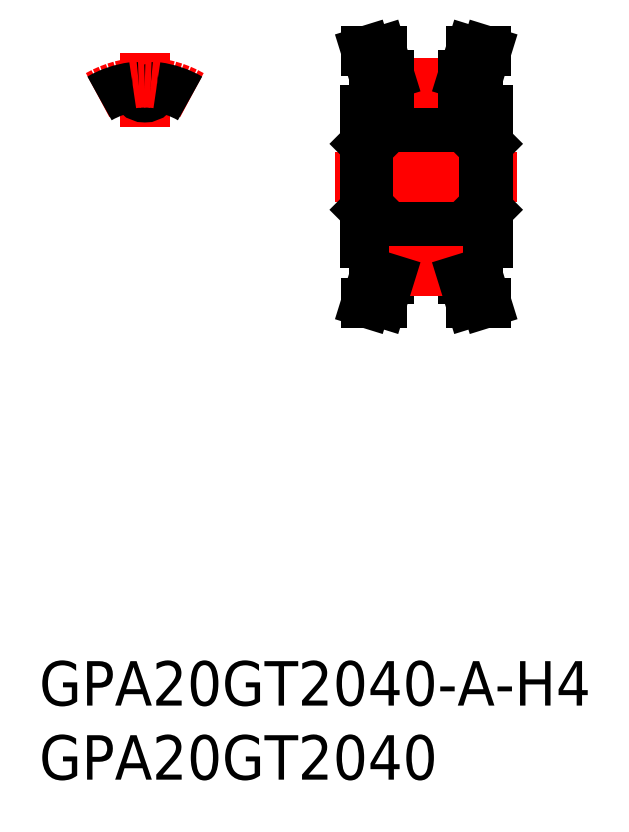
<metadata>
{"format":"dxf","ext":"dxf","renderer":"ezdxf+matplotlib","layout":"modelspace","background":"white","min_lineweight":24,"dpi":150}
</metadata>
<code>
0
SECTION
2
ENTITIES
0
INSERT
8
0
2
*U2
10
0
20
0
30
0
0
INSERT
8
0
2
*U3
10
0
20
0
30
0
0
LINE
8
CENTER
10
-5e-16
20
3.36
30
0
11
-5e-16
21
8.365
31
0
0
ARC
8
0
10
9e-16
20
6.035
30
0
40
0.675
50
186.5
51
353.5
0
ARC
8
0
10
-0.7825
20
5.946
30
0
40
0.1125
50
6.472
51
97.5
0
ARC
8
0
10
0.7825
20
5.946
30
0
40
0.1125
50
82.5
51
173.5
0
LINE
8
0
10
14.95
20
-8.5
30
0
11
16
21
-8.5
31
0
0
LINE
8
0
10
23.05
20
-8.5
30
0
11
22
21
-8.5
31
0
0
LINE
8
0
10
15.07
20
-2
30
0
11
22.93
21
-2
31
0
0
LINE
8
0
10
16.5
20
-5.36
30
0
11
21.5
21
-5.36
31
0
0
LINE
8
0
10
16.5
20
-6.11
30
0
11
21.5
21
-6.11
31
0
0
LINE
8
0
10
15.07
20
2
30
0
11
22.93
21
2
31
0
0
LINE
8
0
10
16.5
20
5.36
30
0
11
21.5
21
5.36
31
0
0
LINE
8
0
10
16.5
20
6.11
30
0
11
21.5
21
6.11
31
0
0
LINE
8
CENTER
10
12.85
20
3e-15
30
0
11
25.15
21
3e-15
31
0
0
LINE
8
0
10
14.85
20
-2.225
30
0
11
15.07
21
-2
31
0
0
LINE
8
0
10
16.5
20
-6.882
30
0
11
16.5
21
-4.5
31
0
0
LINE
8
0
10
15.5
20
-6.73
30
0
11
15.5
21
-4.5
31
0
0
LINE
8
0
10
16.5
20
-4.5
30
0
11
14.85
21
-4.5
31
0
0
LINE
8
0
10
14.85
20
4.5
30
0
11
14.85
21
-4.5
31
0
0
LINE
8
0
10
14.85
20
2.225
30
0
11
15.07
21
2
31
0
0
LINE
8
0
10
15.5
20
6.73
30
0
11
15.5
21
4.5
31
0
0
LINE
8
0
10
16.5
20
4.5
30
0
11
14.85
21
4.5
31
0
0
LINE
8
0
10
23.15
20
-2.225
30
0
11
22.93
21
-2
31
0
0
LINE
8
0
10
21.5
20
-6.882
30
0
11
21.5
21
-4.5
31
0
0
LINE
8
0
10
22.5
20
-6.73
30
0
11
22.5
21
-4.5
31
0
0
LINE
8
0
10
21.5
20
-4.5
30
0
11
23.15
21
-4.5
31
0
0
LINE
8
0
10
23.15
20
4.5
30
0
11
23.15
21
-4.5
31
0
0
LINE
8
0
10
23.15
20
2.225
30
0
11
22.93
21
2
31
0
0
LINE
8
0
10
22.5
20
6.73
30
0
11
22.5
21
4.5
31
0
0
LINE
8
0
10
21.5
20
4.5
30
0
11
23.15
21
4.5
31
0
0
LINE
8
0
10
14.95
20
-8.5
30
0
11
15.5
21
-6.73
31
0
0
LINE
8
0
10
22.5
20
-6.73
30
0
11
23.05
21
-8.5
31
0
0
ARC
8
CENTER
10
-2.3e-15
20
-2e-16
30
0
40
6.365
50
60
51
120
0
LINE
8
0
10
14.95
20
8.5
30
0
11
15.5
21
6.73
31
0
0
LINE
8
0
10
22.5
20
6.73
30
0
11
23.05
21
8.5
31
0
0
LINE
8
0
10
15.07
20
2
30
0
11
15.07
21
-2
31
0
0
LINE
8
0
10
22.93
20
2
30
0
11
22.93
21
-2
31
0
0
LINE
8
CENTER
10
16.5
20
-6.365
30
0
11
21.5
21
-6.365
31
0
0
LINE
8
CENTER
10
16.5
20
6.365
30
0
11
21.5
21
6.365
31
0
0
ARC
8
0
10
-5e-16
20
3e-15
30
0
40
6.11
50
60
51
82.5
0
ARC
8
0
10
-5e-16
20
3e-15
30
0
40
6.11
50
97.5
51
120
0
LINE
8
0
10
16
20
-8.5
30
0
11
16.5
21
-6.882
31
0
0
LINE
8
0
10
21.5
20
-6.882
30
0
11
22
21
-8.5
31
0
0
LINE
8
0
10
23.05
20
8.5
30
0
11
22
21
8.5
31
0
0
LINE
8
0
10
21.5
20
6.882
30
0
11
21.5
21
4.5
31
0
0
LINE
8
0
10
16.5
20
6.882
30
0
11
16.5
21
4.5
31
0
0
LINE
8
0
10
16
20
8.5
30
0
11
16.5
21
6.882
31
0
0
LINE
8
0
10
14.95
20
8.5
30
0
11
16
21
8.5
31
0
0
LINE
8
0
10
21.5
20
6.882
30
0
11
22
21
8.5
31
0
0
ENDSEC
0
EOF

</code>
